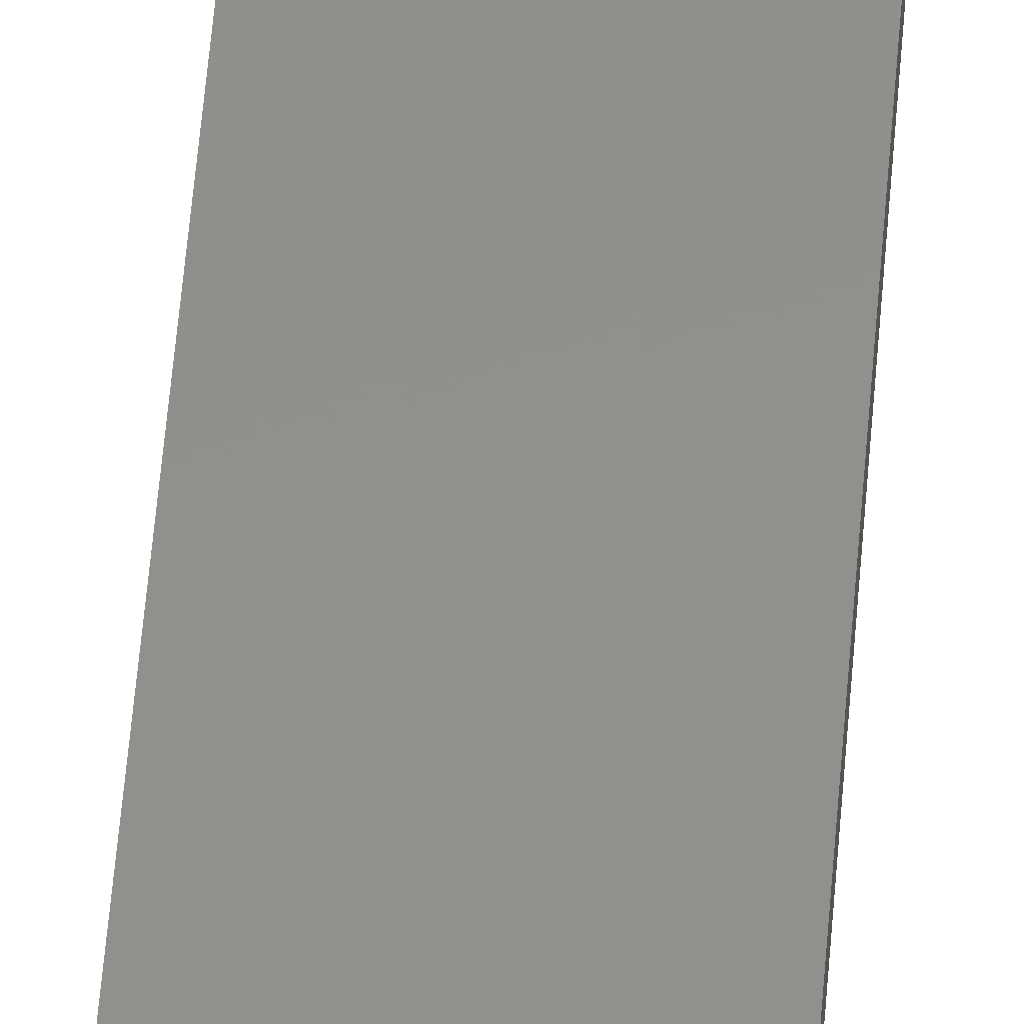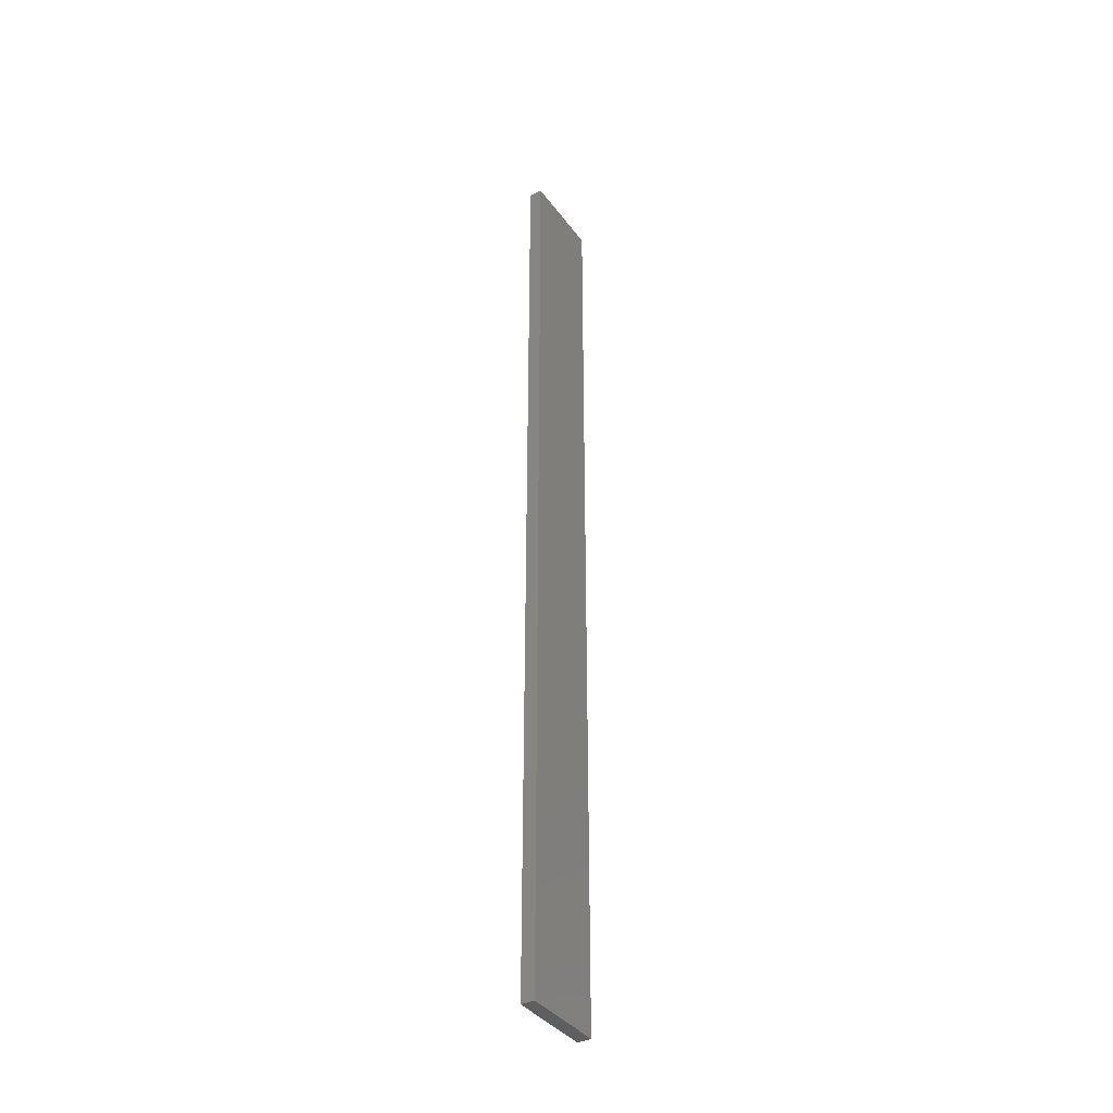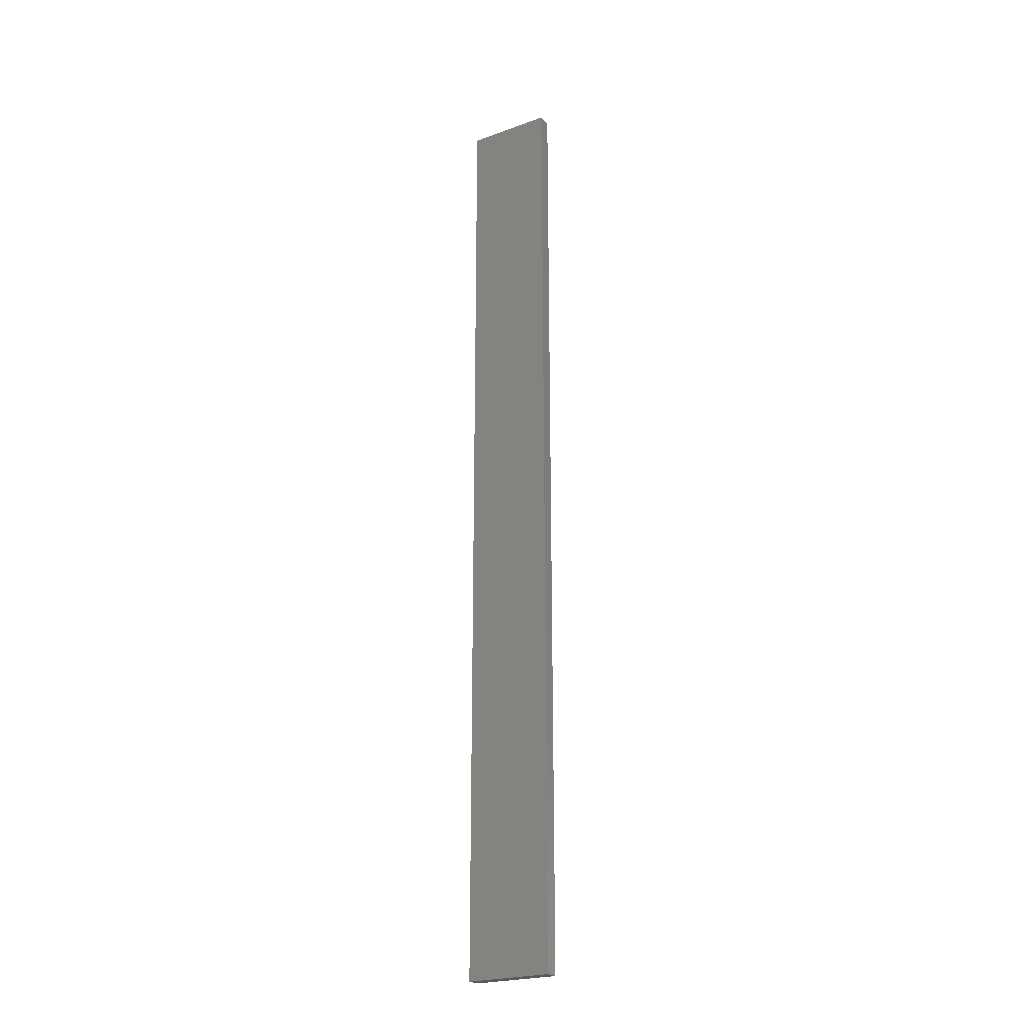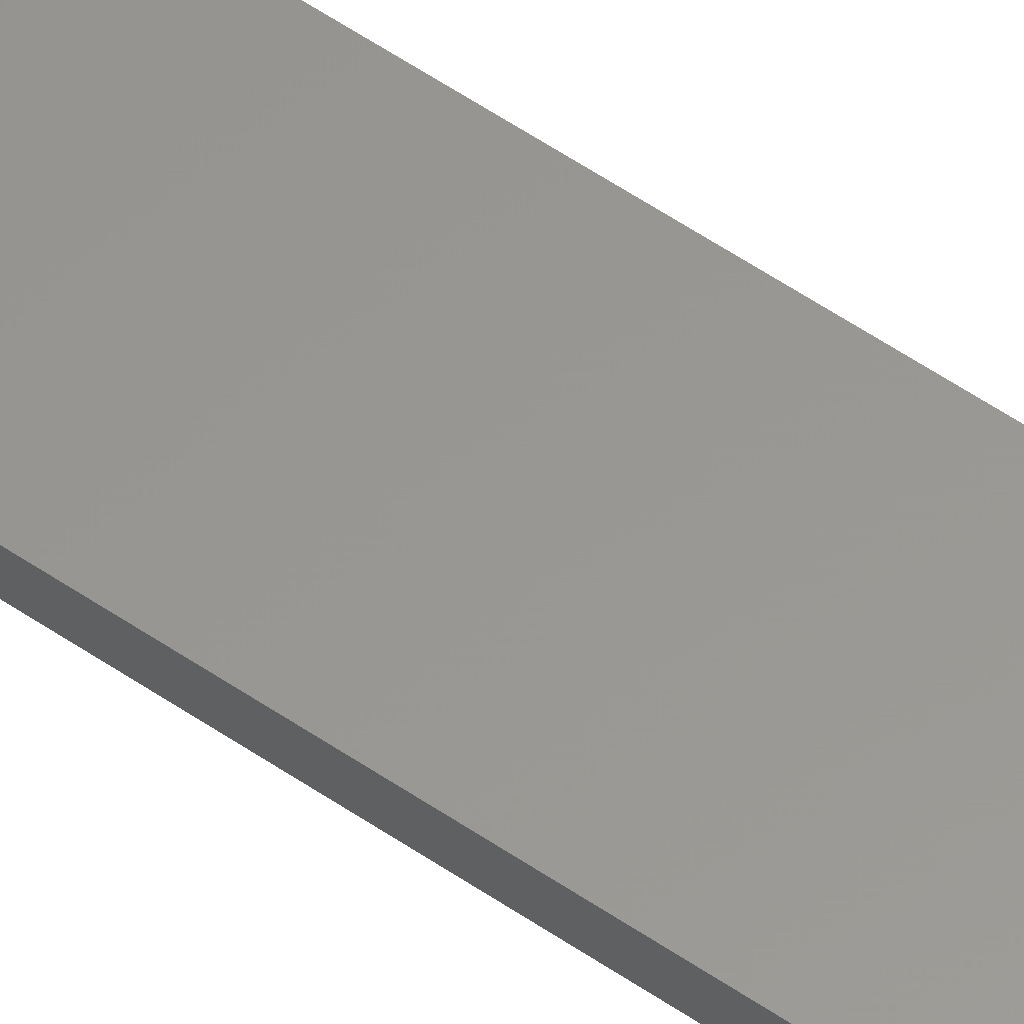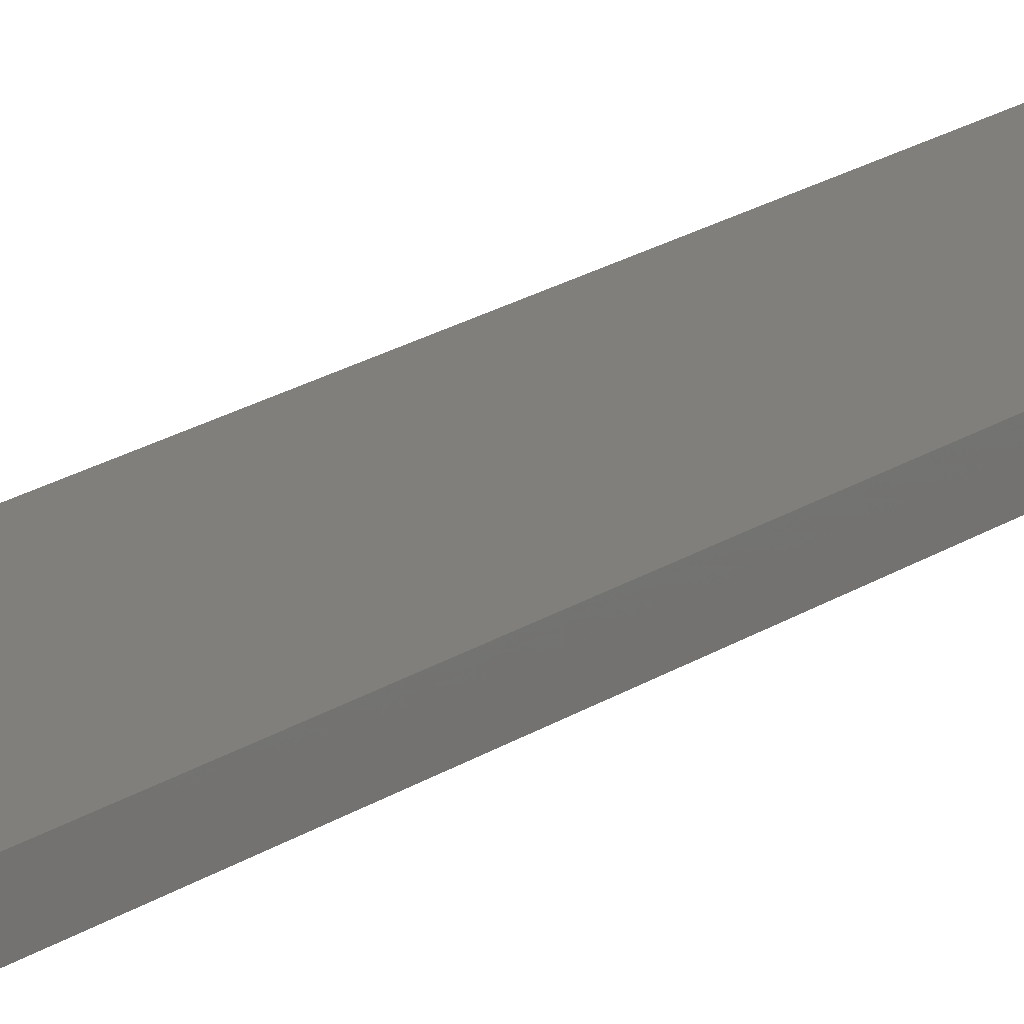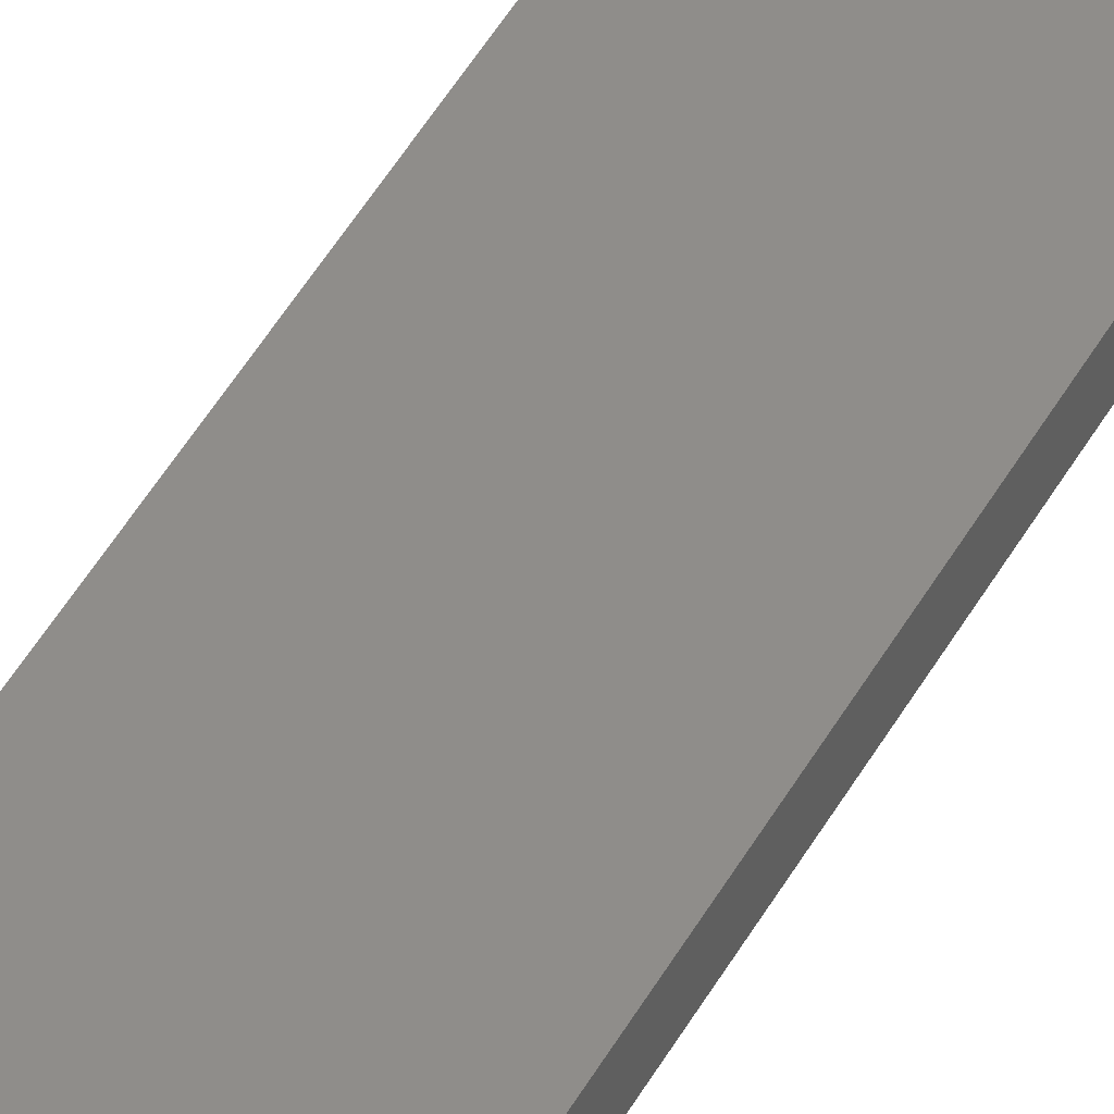
<metadata>
{"format":"stl","ext":"stl","renderer":"f3d","projection":"perspective","resolution":1024,"background":"white","views":[{"elev":52.0,"azim":4.4,"up":"+Y"},{"elev":-37.9,"azim":122.2,"up":"+Z"},{"elev":-23.5,"azim":-148.6,"up":"+Z"},{"elev":58.8,"azim":124.9,"up":"+Y"},{"elev":13.1,"azim":-151.4,"up":"+Y"},{"elev":41.9,"azim":-154.4,"up":"+Y"}]}
</metadata>
<code>
# stl→obj: 16 verts, 28 faces
v -0.0529 -4.35 217.9
v -0.0529 -4.35 221.5
v -0.1612 -4.35 221.5
v -0.1612 -4.35 217.9
v -0.2696 -4.351 221.5
v -0.2696 -4.351 217.9
v -0.3779 -4.351 217.9
v -0.3779 -4.351 221.5
v -0.3779 -4.301 217.9
v -0.3779 -4.301 221.5
v -0.05309 -4.3 221.5
v -0.05309 -4.3 217.9
v -0.1614 -4.3 221.5
v -0.1614 -4.3 217.9
v -0.2696 -4.301 217.9
v -0.2696 -4.301 221.5
f 1 2 3
f 4 3 5
f 4 1 3
f 6 4 5
f 7 5 8
f 7 6 5
f 9 7 8
f 9 8 10
f 11 12 13
f 12 14 13
f 13 15 16
f 14 15 13
f 16 9 10
f 15 9 16
f 12 11 2
f 1 12 2
f 9 15 7
f 15 6 7
f 14 4 15
f 15 4 6
f 12 1 14
f 14 1 4
f 16 10 8
f 5 16 8
f 3 13 16
f 3 16 5
f 2 11 13
f 2 13 3

</code>
